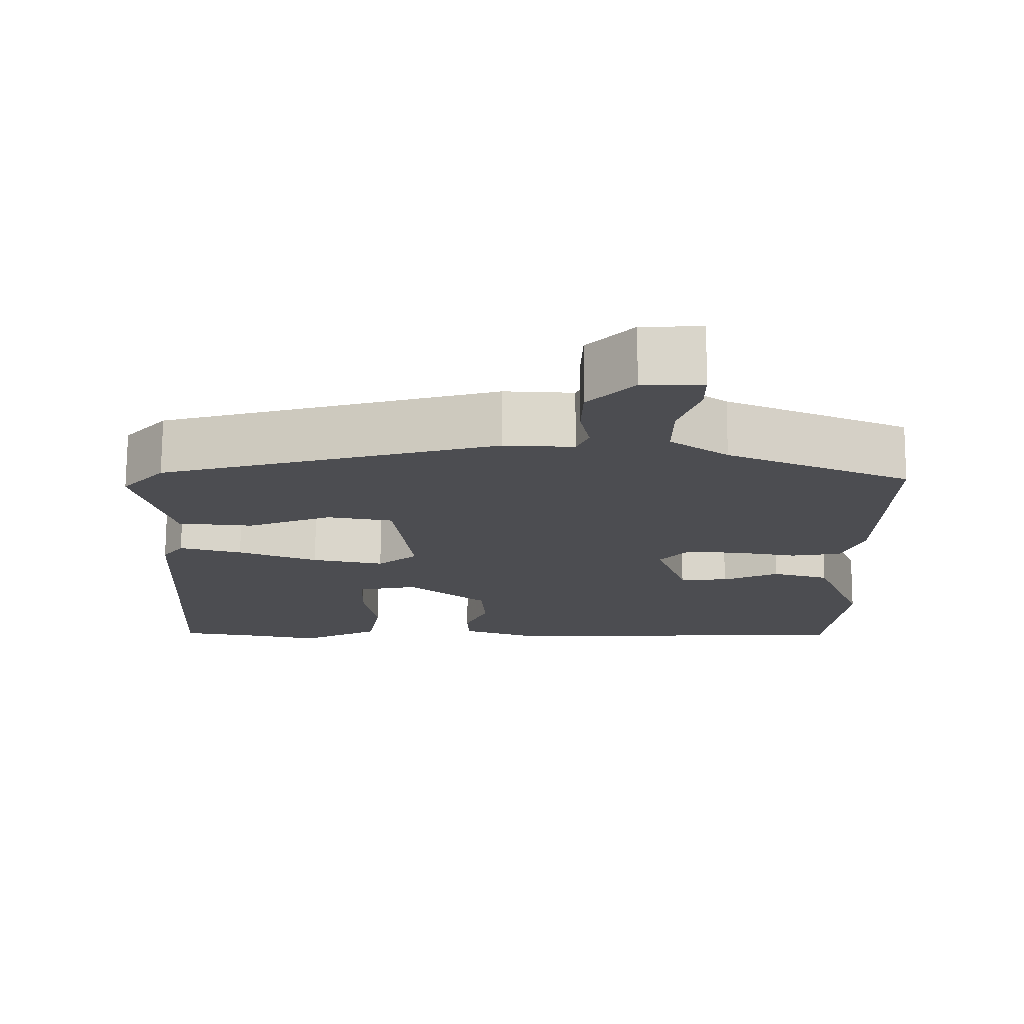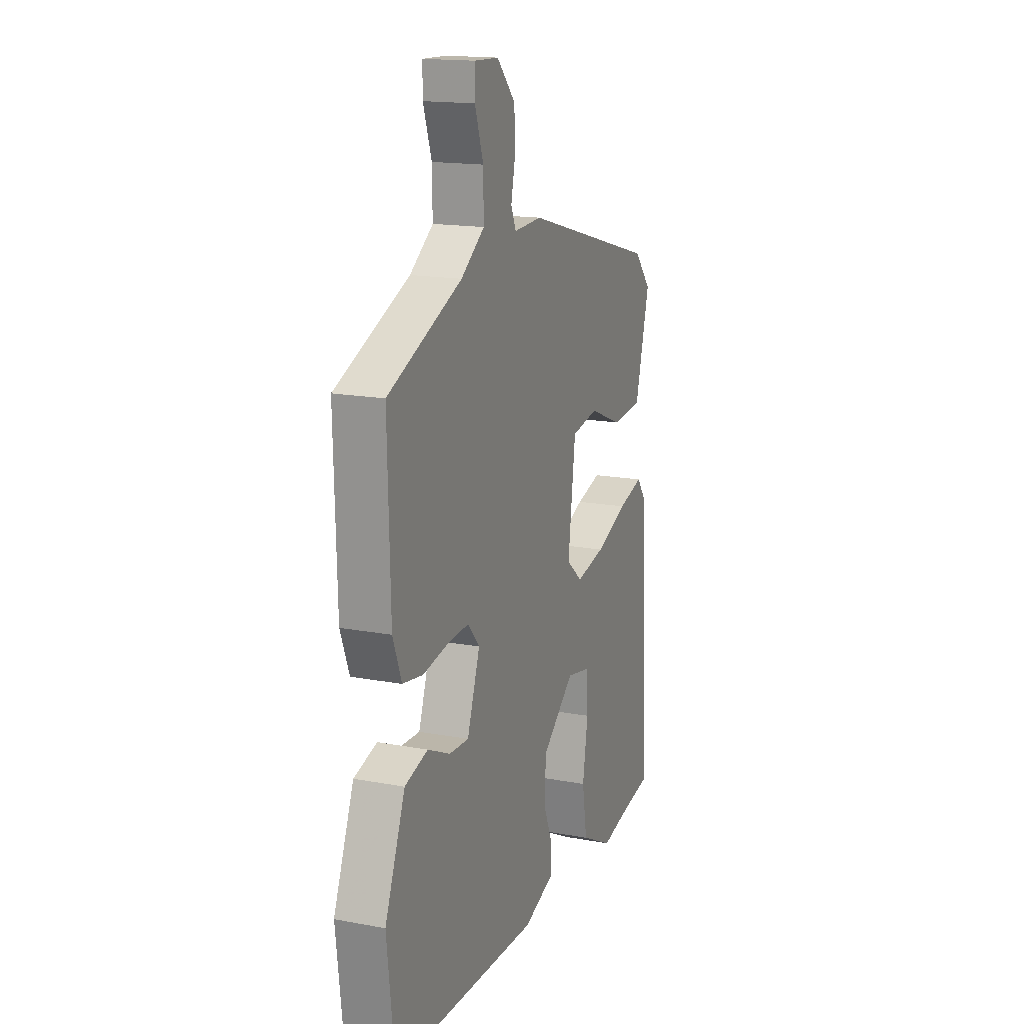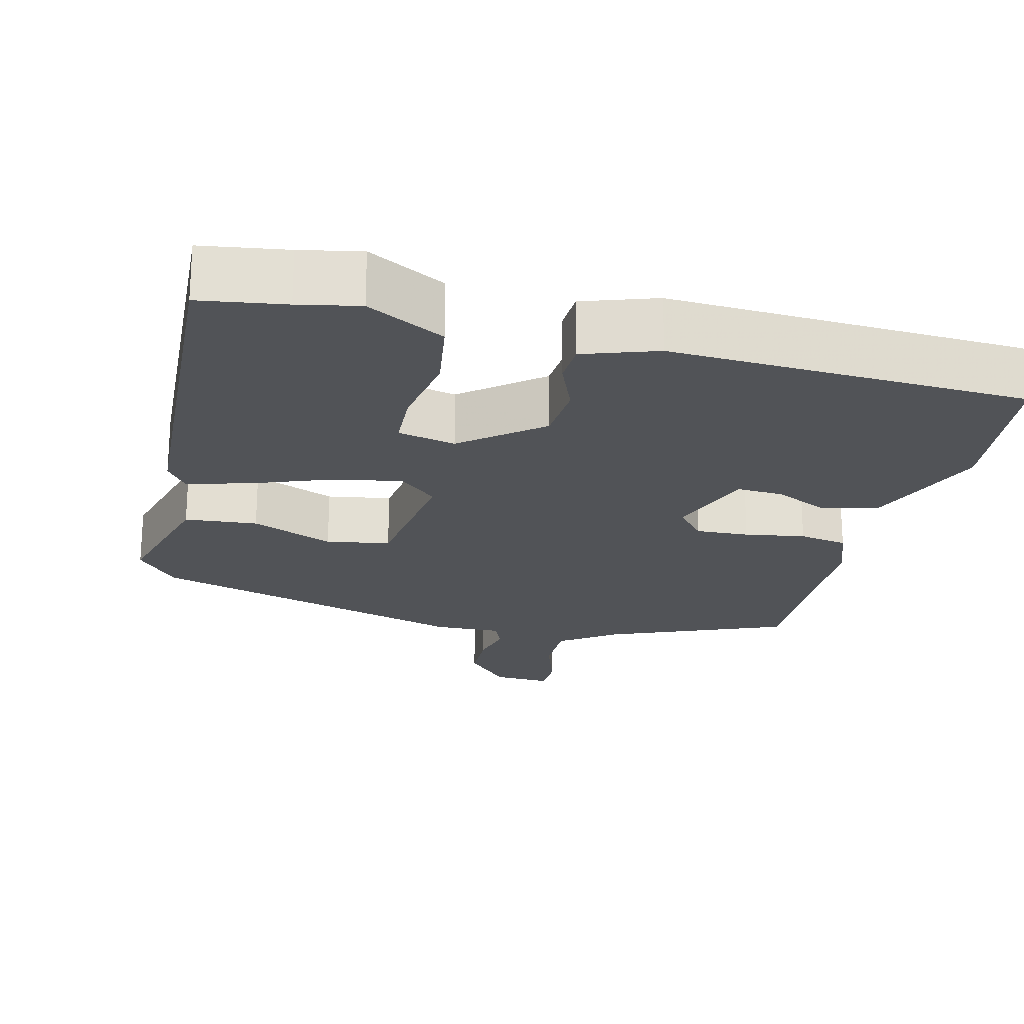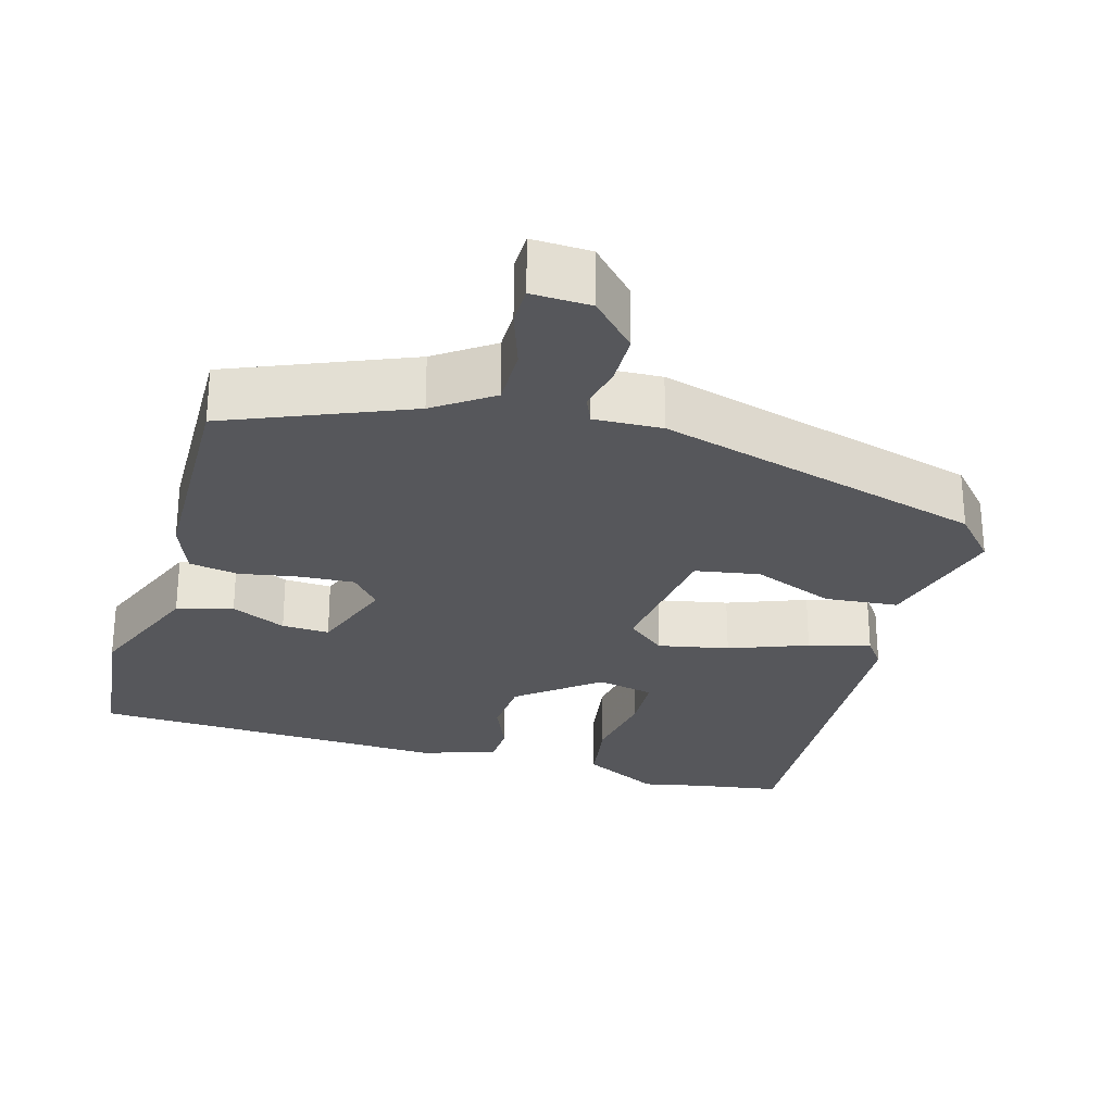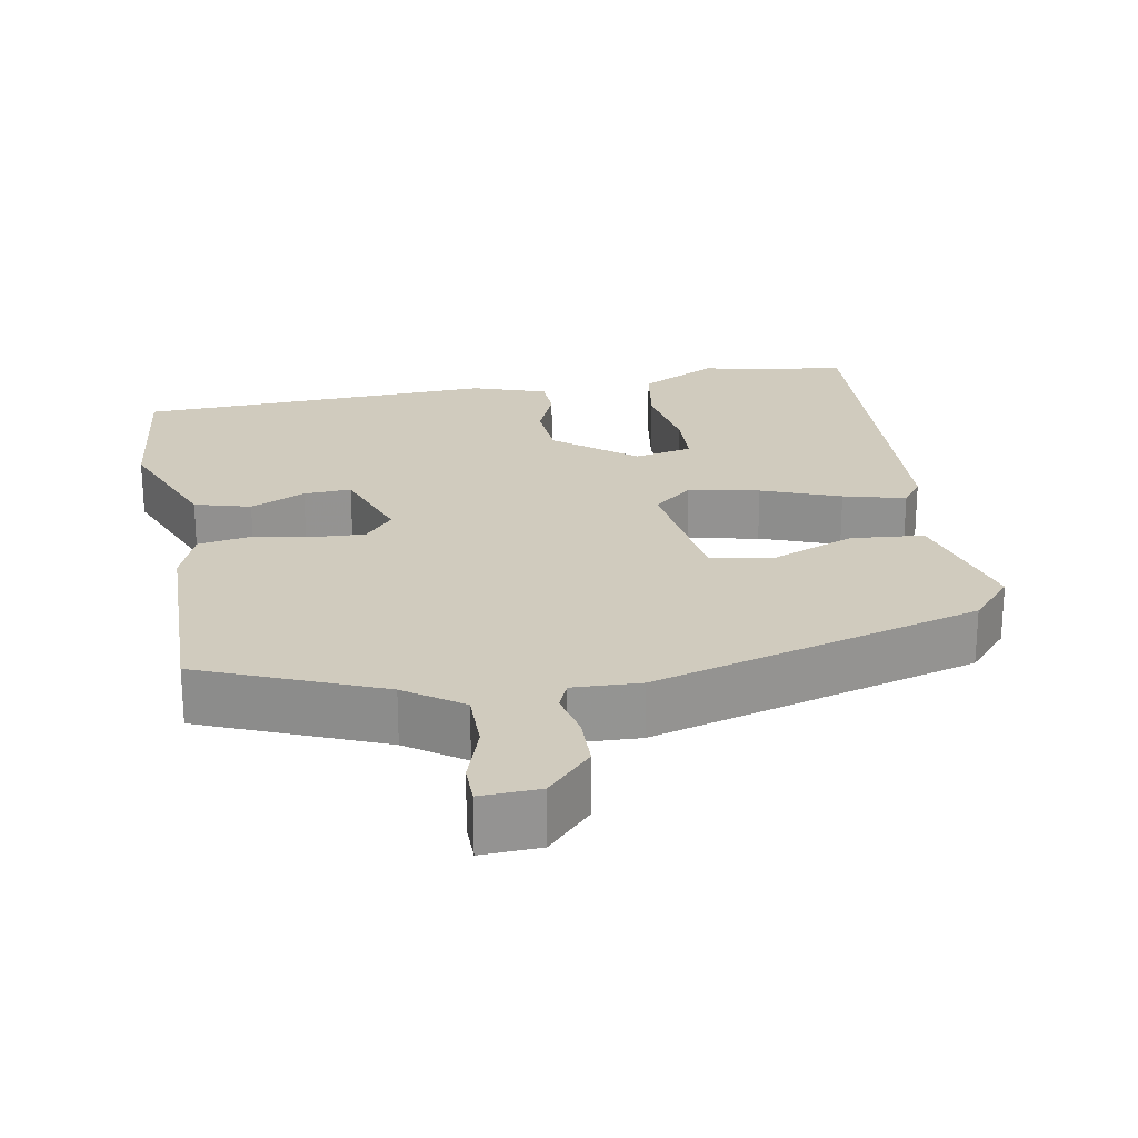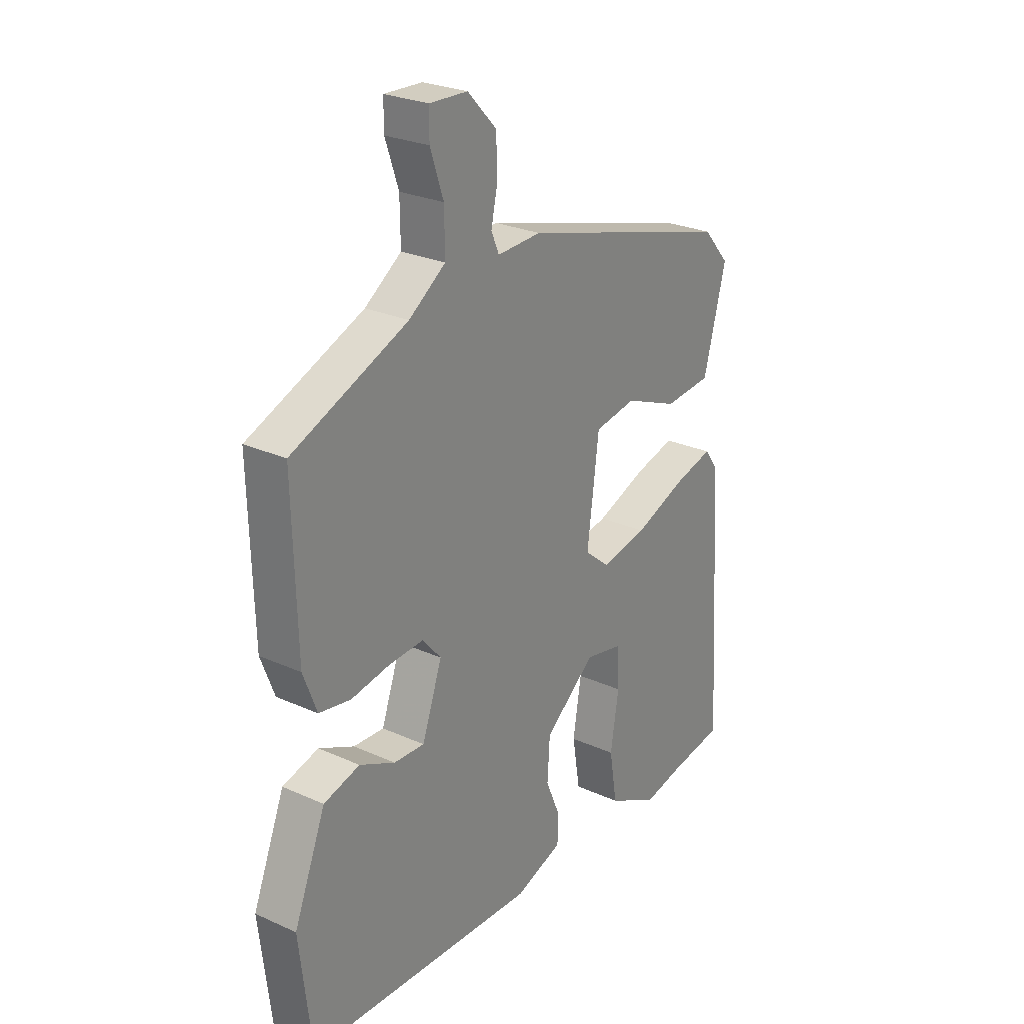
<metadata>
{"format":"obj","ext":"obj","renderer":"f3d","projection":"perspective","resolution":1024,"background":"white","views":[{"elev":73.9,"azim":-179.7,"up":"+Z"},{"elev":16.5,"azim":-69.1,"up":"+Z"},{"elev":-22.1,"azim":165.7,"up":"+Y"},{"elev":-27.2,"azim":-16.2,"up":"+Y"},{"elev":23.4,"azim":-10.5,"up":"+Y"},{"elev":26.1,"azim":-54.4,"up":"+Z"}]}
</metadata>
<code>
v -0.483 0.07 0.397
v -0.246 0.07 0.496
v -0.171 0.07 0.549
v -0.172 0.07 0.628
v -0.199 0.07 0.707
v -0.199 0.07 0.759
v -0.121 0.07 0.756
v -0.062 0.07 0.694
v -0.06 0.07 0.624
v -0.073 0.07 0.563
v -0.057 0.07 0.526
v 0.033 0.07 0.53
v 0.468 0.07 0.409
v 0.523 0.07 0.347
v 0.477 0.07 0.172
v 0.38 0.07 0.163
v 0.27 0.07 0.207
v 0.185 0.07 0.192
v 0.161 0.07 0.005
v 0.213 0.07 -0.038
v 0.307 0.07 -0.019
v 0.411 0.07 0.021
v 0.493 0.07 0.043
v 0.521 0.07 0.005
v 0.551 0.07 -0.492
v 0.437 0.07 -0.51
v 0.356 0.07 -0.527
v 0.252 0.07 -0.473
v 0.236 0.07 -0.376
v 0.253 0.07 -0.27
v 0.249 0.07 -0.192
v 0.172 0.07 -0.176
v 0.068 0.07 -0.26
v 0.063 0.07 -0.341
v 0.093 0.07 -0.412
v 0.091 0.07 -0.467
v -0.007 0.07 -0.501
v -0.484 0.07 -0.483
v -0.509 0.07 -0.27
v -0.444 0.07 -0.107
v -0.37 0.07 -0.086
v -0.297 0.07 -0.12
v -0.234 0.07 -0.123
v -0.193 0.07 -0.007
v -0.231 0.07 0.037
v -0.302 0.07 0.033
v -0.382 0.07 0.019
v -0.447 0.07 0.03
v -0.475 0.07 0.103
v -0.483 0 0.397
v -0.246 0 0.496
v -0.171 0 0.549
v -0.172 0 0.628
v -0.199 0 0.707
v -0.199 0 0.759
v -0.121 0 0.756
v -0.062 0 0.694
v -0.06 0 0.624
v -0.073 0 0.563
v -0.057 0 0.526
v 0.033 0 0.53
v 0.468 0 0.409
v 0.523 0 0.347
v 0.477 0 0.172
v 0.38 0 0.163
v 0.27 0 0.207
v 0.185 0 0.192
v 0.161 0 0.005
v 0.213 0 -0.038
v 0.307 0 -0.019
v 0.411 0 0.021
v 0.493 0 0.043
v 0.521 0 0.005
v 0.551 0 -0.492
v 0.437 0 -0.51
v 0.356 0 -0.527
v 0.252 0 -0.473
v 0.236 0 -0.376
v 0.253 0 -0.27
v 0.249 0 -0.192
v 0.172 0 -0.176
v 0.068 0 -0.26
v 0.063 0 -0.341
v 0.093 0 -0.412
v 0.091 0 -0.467
v -0.007 0 -0.501
v -0.484 0 -0.483
v -0.509 0 -0.27
v -0.444 0 -0.107
v -0.37 0 -0.086
v -0.297 0 -0.12
v -0.234 0 -0.123
v -0.193 0 -0.007
v -0.231 0 0.037
v -0.302 0 0.033
v -0.382 0 0.019
v -0.447 0 0.03
v -0.475 0 0.103
f 46 47 48 49
f 45 46 49 1
f 44 45 1 2
f 39 40 41 42
f 39 42 43
f 38 39 43
f 37 38 43
f 34 35 36 37
f 33 34 37 43
f 32 33 43 44
f 27 28 29 30
f 26 27 30 31
f 25 26 31
f 24 25 31
f 21 22 23 24
f 20 21 24 31
f 19 20 31 32
f 14 15 16 17
f 14 17 18
f 11 12 13 14
f 11 14 18
f 7 8 9 10
f 5 6 7 10
f 4 5 10 11
f 3 4 11 18
f 19 32 44 2
f 2 3 18 19
f 98 97 96 95
f 50 98 95 94
f 51 50 94 93
f 91 90 89 88
f 92 91 88
f 92 88 87
f 92 87 86
f 86 85 84 83
f 92 86 83 82
f 93 92 82 81
f 79 78 77 76
f 80 79 76 75
f 80 75 74
f 80 74 73
f 73 72 71 70
f 80 73 70 69
f 81 80 69 68
f 66 65 64 63
f 67 66 63
f 63 62 61 60
f 67 63 60
f 59 58 57 56
f 59 56 55 54
f 60 59 54 53
f 67 60 53 52
f 51 93 81 68
f 68 67 52 51
f 1 50 51 2
f 2 51 52 3
f 3 52 53 4
f 4 53 54 5
f 5 54 55 6
f 6 55 56 7
f 7 56 57 8
f 8 57 58 9
f 9 58 59 10
f 10 59 60 11
f 11 60 61 12
f 12 61 62 13
f 13 62 63 14
f 14 63 64 15
f 15 64 65 16
f 16 65 66 17
f 17 66 67 18
f 18 67 68 19
f 19 68 69 20
f 20 69 70 21
f 21 70 71 22
f 22 71 72 23
f 23 72 73 24
f 24 73 74 25
f 25 74 75 26
f 26 75 76 27
f 27 76 77 28
f 28 77 78 29
f 29 78 79 30
f 30 79 80 31
f 31 80 81 32
f 32 81 82 33
f 33 82 83 34
f 34 83 84 35
f 35 84 85 36
f 36 85 86 37
f 37 86 87 38
f 38 87 88 39
f 39 88 89 40
f 40 89 90 41
f 41 90 91 42
f 42 91 92 43
f 43 92 93 44
f 44 93 94 45
f 45 94 95 46
f 46 95 96 47
f 47 96 97 48
f 48 97 98 49
f 49 98 50 1

</code>
